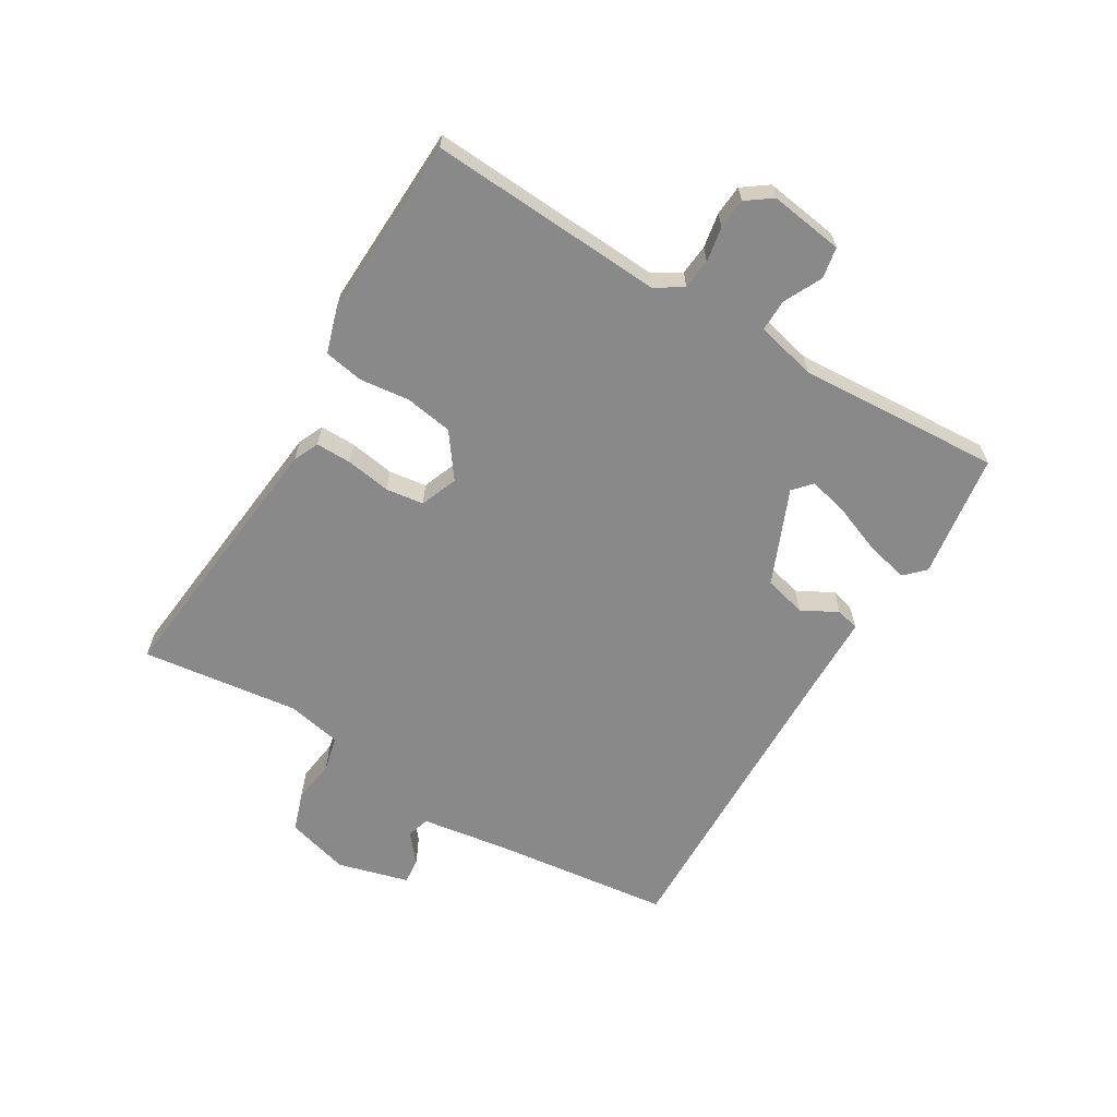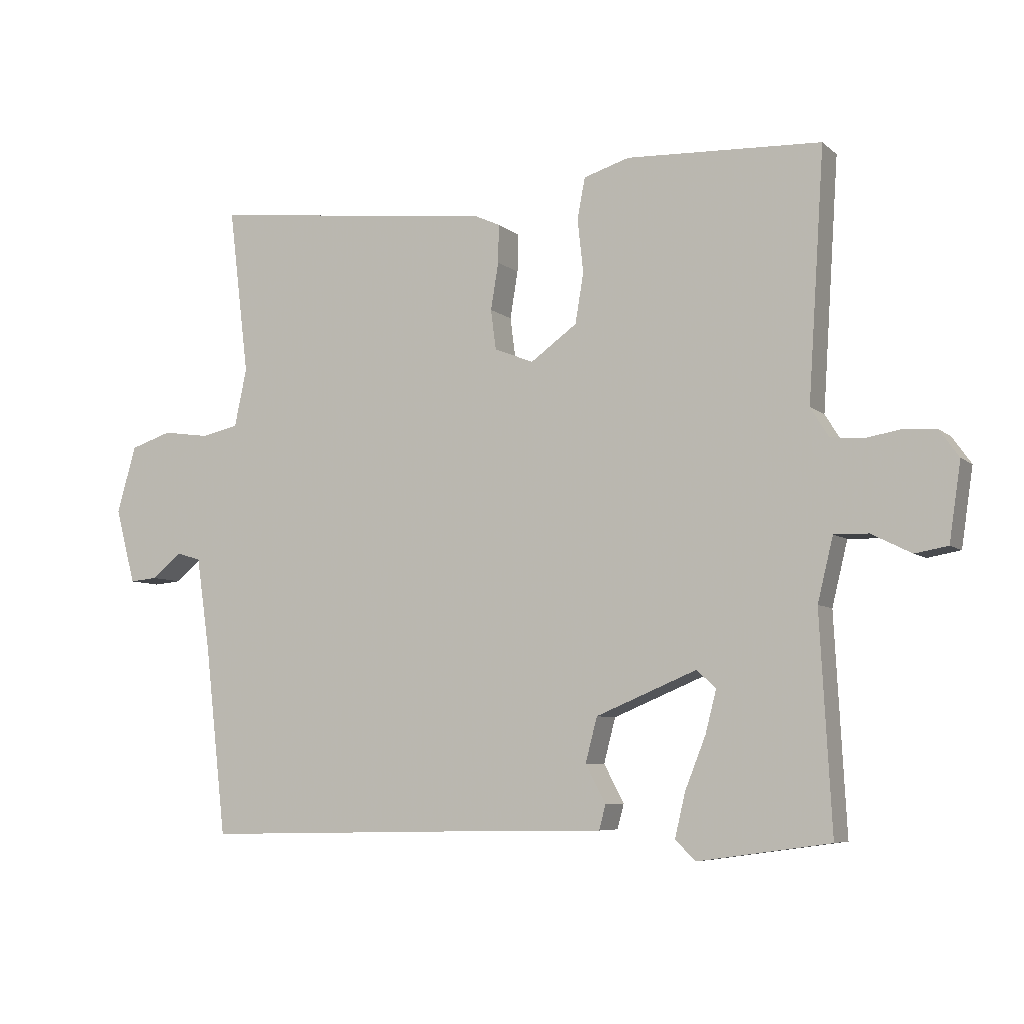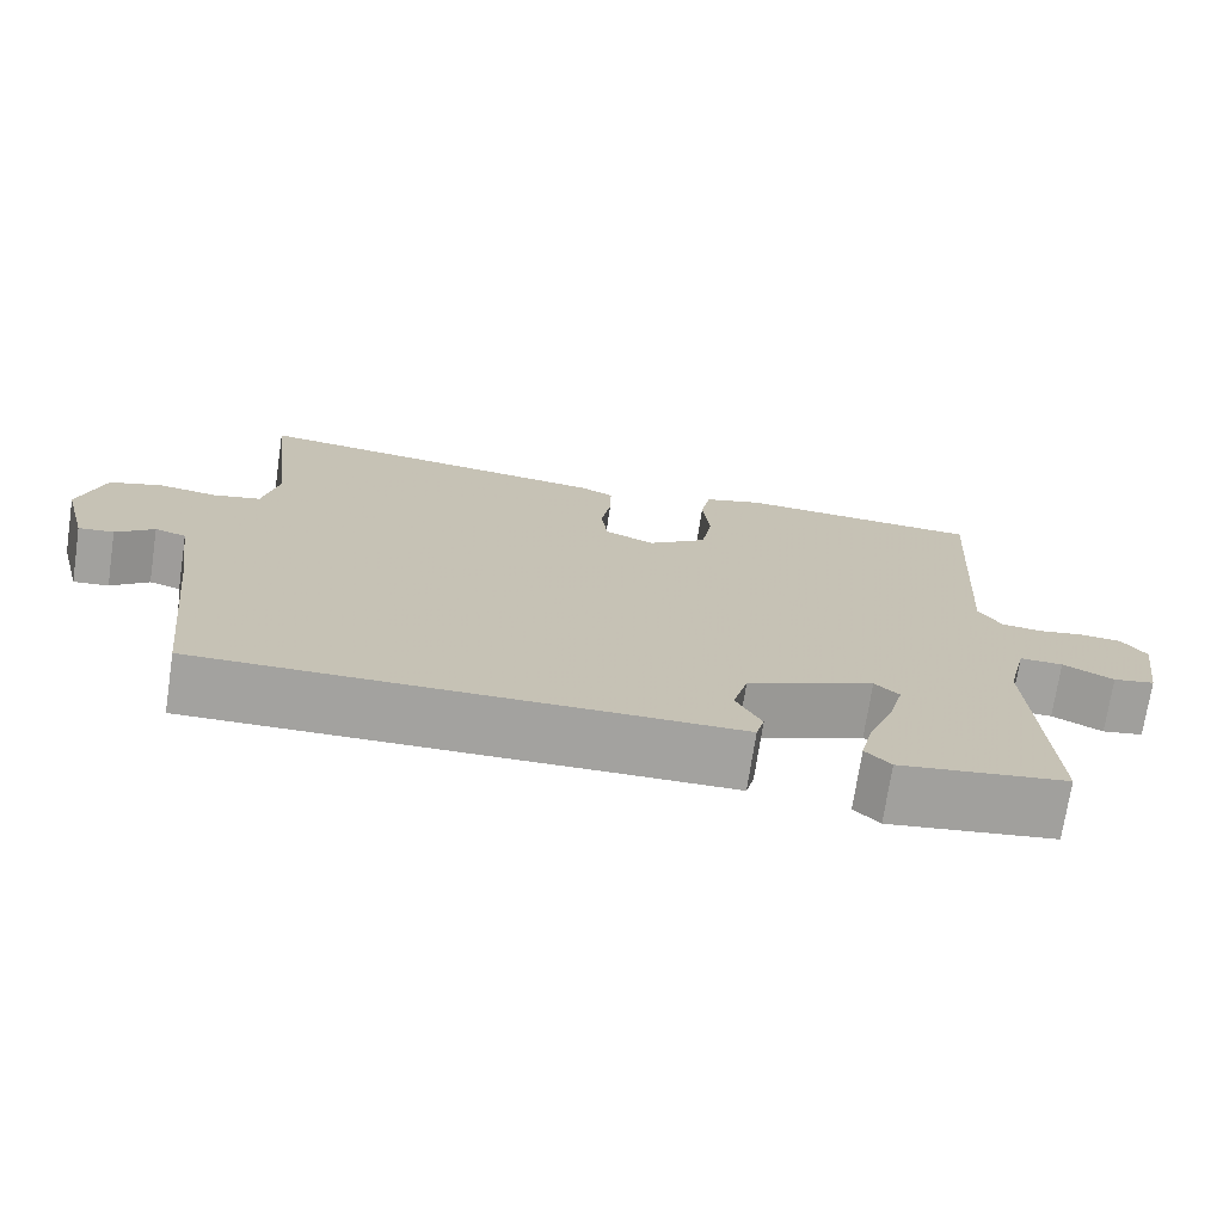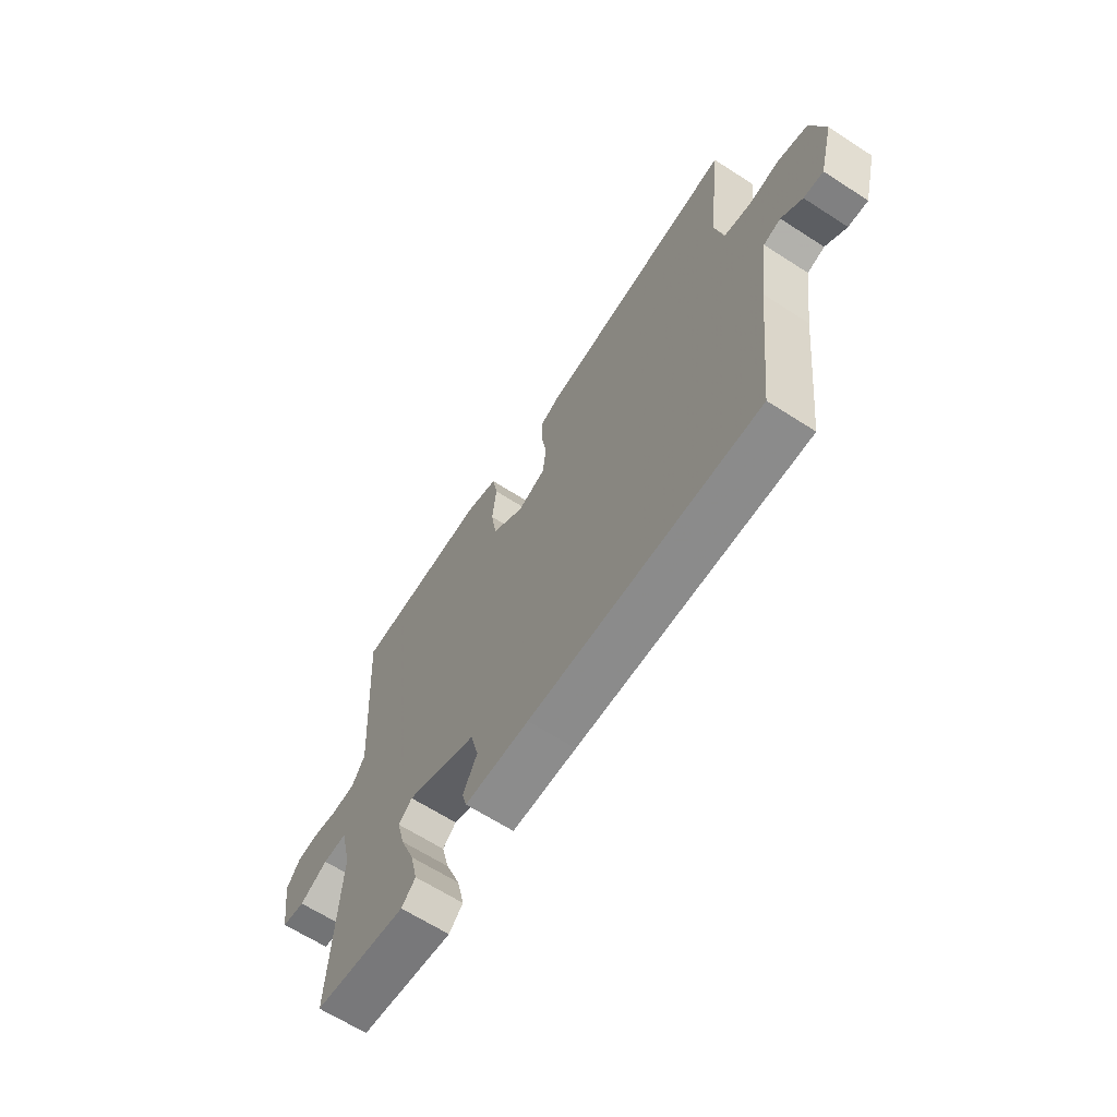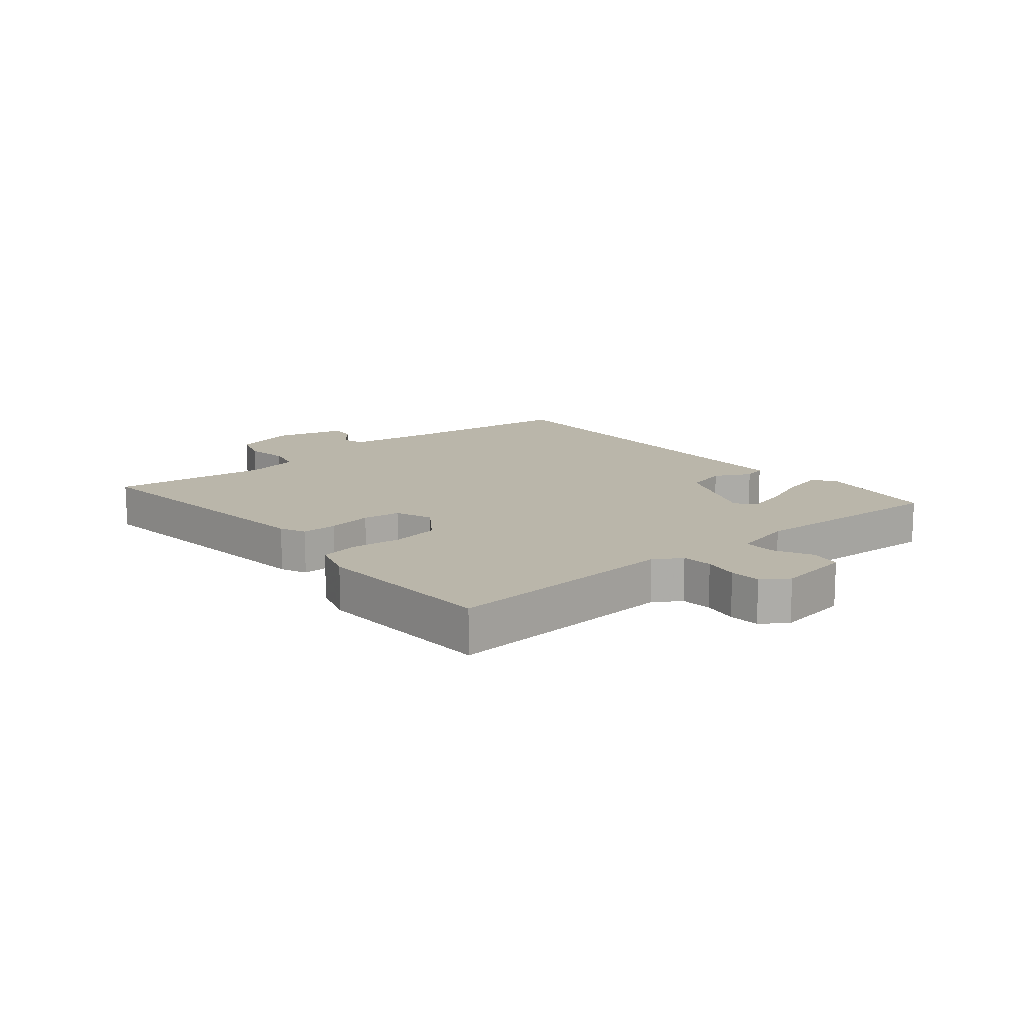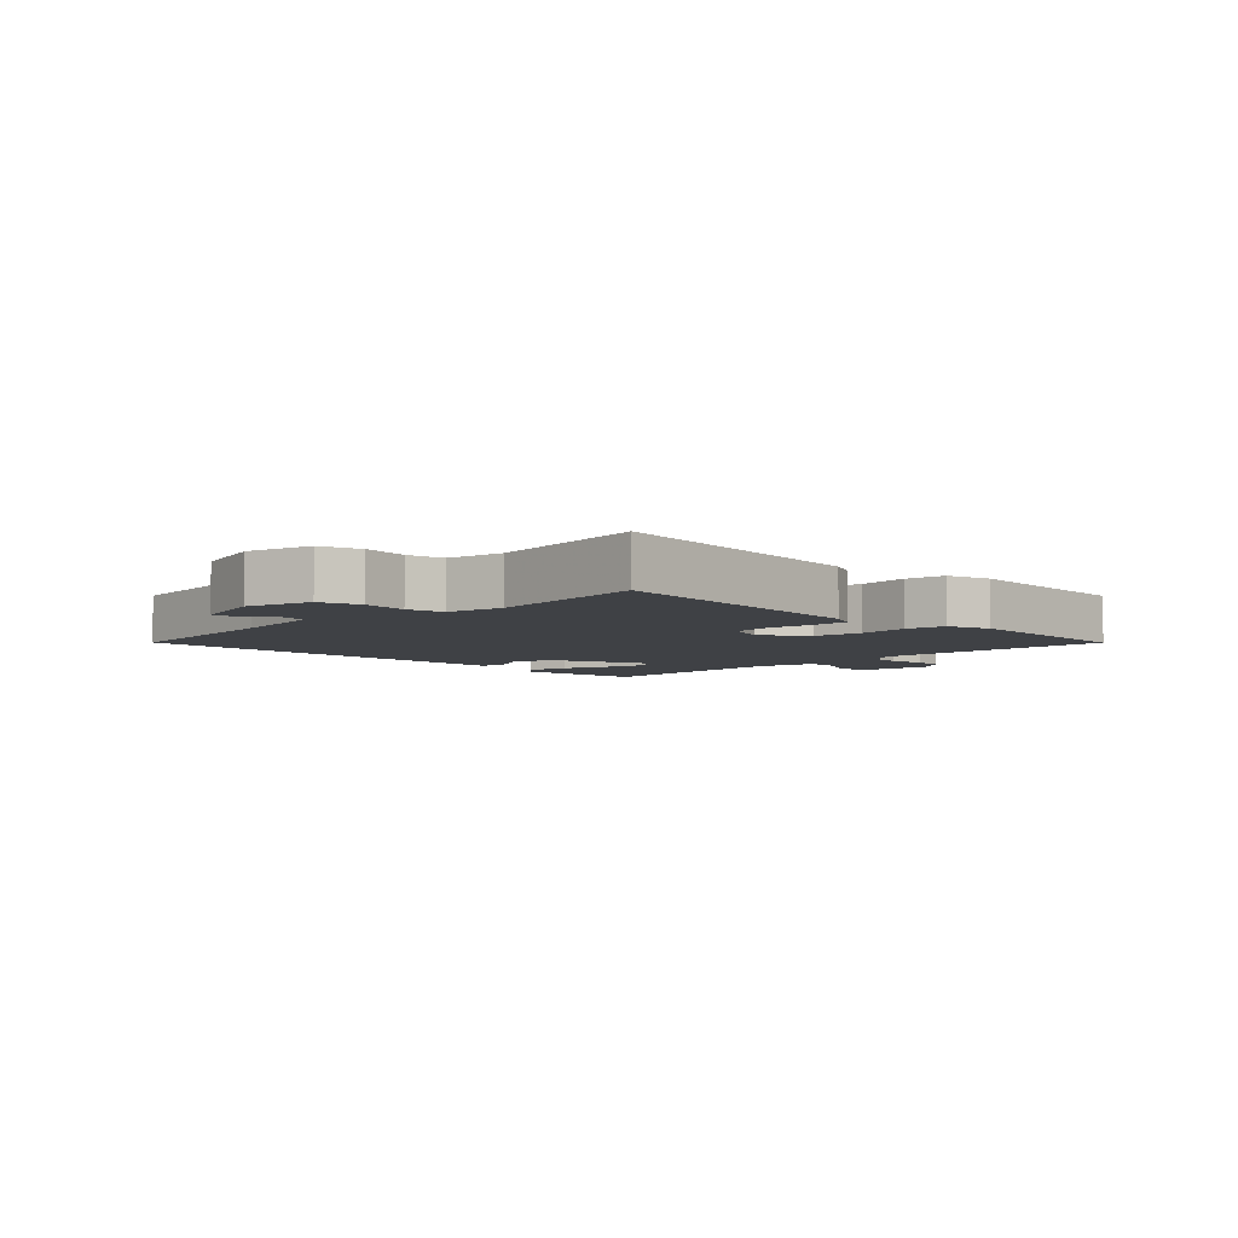
<metadata>
{"format":"obj","ext":"obj","renderer":"f3d","projection":"perspective","resolution":1024,"background":"white","views":[{"elev":-63.3,"azim":59.3,"up":"+Y"},{"elev":-6.6,"azim":25.2,"up":"+Z"},{"elev":-72.5,"azim":-8.6,"up":"+Z"},{"elev":-64.9,"azim":-123.0,"up":"+Z"},{"elev":13.8,"azim":50.1,"up":"+Y"},{"elev":-5.6,"azim":-45.1,"up":"+Y"}]}
</metadata>
<code>
v -0.5 0.07 0.5
v -0.059 0.07 0.452
v -0.017 0.07 0.433
v -0.018 0.07 0.374
v -0.03 0.07 0.301
v -0.022 0.07 0.239
v 0.039 0.07 0.215
v 0.111 0.07 0.267
v 0.124 0.07 0.345
v 0.115 0.07 0.427
v 0.127 0.07 0.491
v 0.198 0.07 0.513
v 0.5 0.07 0.5
v 0.475 0.07 0.115
v 0.503 0.07 0.07
v 0.553 0.07 0.065
v 0.61 0.07 0.075
v 0.66 0.07 0.071
v 0.69 0.07 0.029
v 0.672 0.07 -0.092
v 0.621 0.07 -0.101
v 0.559 0.07 -0.07
v 0.506 0.07 -0.069
v 0.482 0.07 -0.168
v 0.5 0.07 -0.5
v 0.295 0.07 -0.529
v 0.264 0.07 -0.498
v 0.28 0.07 -0.43
v 0.312 0.07 -0.349
v 0.329 0.07 -0.283
v 0.299 0.07 -0.256
v 0.143 0.07 -0.321
v 0.125 0.07 -0.39
v 0.156 0.07 -0.449
v 0.146 0.07 -0.487
v 0.004 0.07 -0.489
v -0.5 0.07 -0.5
v -0.533 0.07 -0.208
v -0.554 0.07 -0.062
v -0.592 0.07 -0.051
v -0.638 0.07 -0.089
v -0.681 0.07 -0.093
v -0.712 0.07 0.024
v -0.682 0.07 0.128
v -0.618 0.07 0.149
v -0.546 0.07 0.139
v -0.488 0.07 0.152
v -0.469 0.07 0.242
v -0.5 0 0.5
v -0.059 0 0.452
v -0.017 0 0.433
v -0.018 0 0.374
v -0.03 0 0.301
v -0.022 0 0.239
v 0.039 0 0.215
v 0.111 0 0.267
v 0.124 0 0.345
v 0.115 0 0.427
v 0.127 0 0.491
v 0.198 0 0.513
v 0.5 0 0.5
v 0.475 0 0.115
v 0.503 0 0.07
v 0.553 0 0.065
v 0.61 0 0.075
v 0.66 0 0.071
v 0.69 0 0.029
v 0.672 0 -0.092
v 0.621 0 -0.101
v 0.559 0 -0.07
v 0.506 0 -0.069
v 0.482 0 -0.168
v 0.5 0 -0.5
v 0.295 0 -0.529
v 0.264 0 -0.498
v 0.28 0 -0.43
v 0.312 0 -0.349
v 0.329 0 -0.283
v 0.299 0 -0.256
v 0.143 0 -0.321
v 0.125 0 -0.39
v 0.156 0 -0.449
v 0.146 0 -0.487
v 0.004 0 -0.489
v -0.5 0 -0.5
v -0.533 0 -0.208
v -0.554 0 -0.062
v -0.592 0 -0.051
v -0.638 0 -0.089
v -0.681 0 -0.093
v -0.712 0 0.024
v -0.682 0 0.128
v -0.618 0 0.149
v -0.546 0 0.139
v -0.488 0 0.152
v -0.469 0 0.242
f 44 45 46
f 43 44 46
f 42 43 46
f 41 42 46
f 40 41 46
f 39 40 46 47
f 38 39 47
f 38 47 48
f 37 38 48
f 36 37 48
f 36 48 1
f 35 36 1
f 34 35 1
f 33 34 1
f 27 28 29
f 26 27 29
f 25 26 29
f 24 25 29
f 23 24 29 30
f 20 21 22
f 19 20 22
f 18 19 22
f 17 18 22
f 16 17 22
f 15 16 22 23
f 23 30 31
f 15 23 31
f 14 15 31
f 13 14 31
f 12 13 31
f 11 12 31
f 10 11 31
f 9 10 31
f 3 4 5
f 2 3 5
f 1 2 5
f 1 5 6
f 32 33 1 6
f 8 9 31 32
f 7 8 32
f 6 7 32
f 94 93 92
f 94 92 91
f 94 91 90
f 94 90 89
f 94 89 88
f 95 94 88 87
f 95 87 86
f 96 95 86
f 96 86 85
f 96 85 84
f 49 96 84
f 49 84 83
f 49 83 82
f 49 82 81
f 77 76 75
f 77 75 74
f 77 74 73
f 77 73 72
f 78 77 72 71
f 70 69 68
f 70 68 67
f 70 67 66
f 70 66 65
f 70 65 64
f 71 70 64 63
f 79 78 71
f 79 71 63
f 79 63 62
f 79 62 61
f 79 61 60
f 79 60 59
f 79 59 58
f 79 58 57
f 53 52 51
f 53 51 50
f 53 50 49
f 54 53 49
f 54 49 81 80
f 80 79 57 56
f 80 56 55
f 80 55 54
f 1 49 50 2
f 2 50 51 3
f 3 51 52 4
f 4 52 53 5
f 5 53 54 6
f 6 54 55 7
f 7 55 56 8
f 8 56 57 9
f 9 57 58 10
f 10 58 59 11
f 11 59 60 12
f 12 60 61 13
f 13 61 62 14
f 14 62 63 15
f 15 63 64 16
f 16 64 65 17
f 17 65 66 18
f 18 66 67 19
f 19 67 68 20
f 20 68 69 21
f 21 69 70 22
f 22 70 71 23
f 23 71 72 24
f 24 72 73 25
f 25 73 74 26
f 26 74 75 27
f 27 75 76 28
f 28 76 77 29
f 29 77 78 30
f 30 78 79 31
f 31 79 80 32
f 32 80 81 33
f 33 81 82 34
f 34 82 83 35
f 35 83 84 36
f 36 84 85 37
f 37 85 86 38
f 38 86 87 39
f 39 87 88 40
f 40 88 89 41
f 41 89 90 42
f 42 90 91 43
f 43 91 92 44
f 44 92 93 45
f 45 93 94 46
f 46 94 95 47
f 47 95 96 48
f 48 96 49 1

</code>
